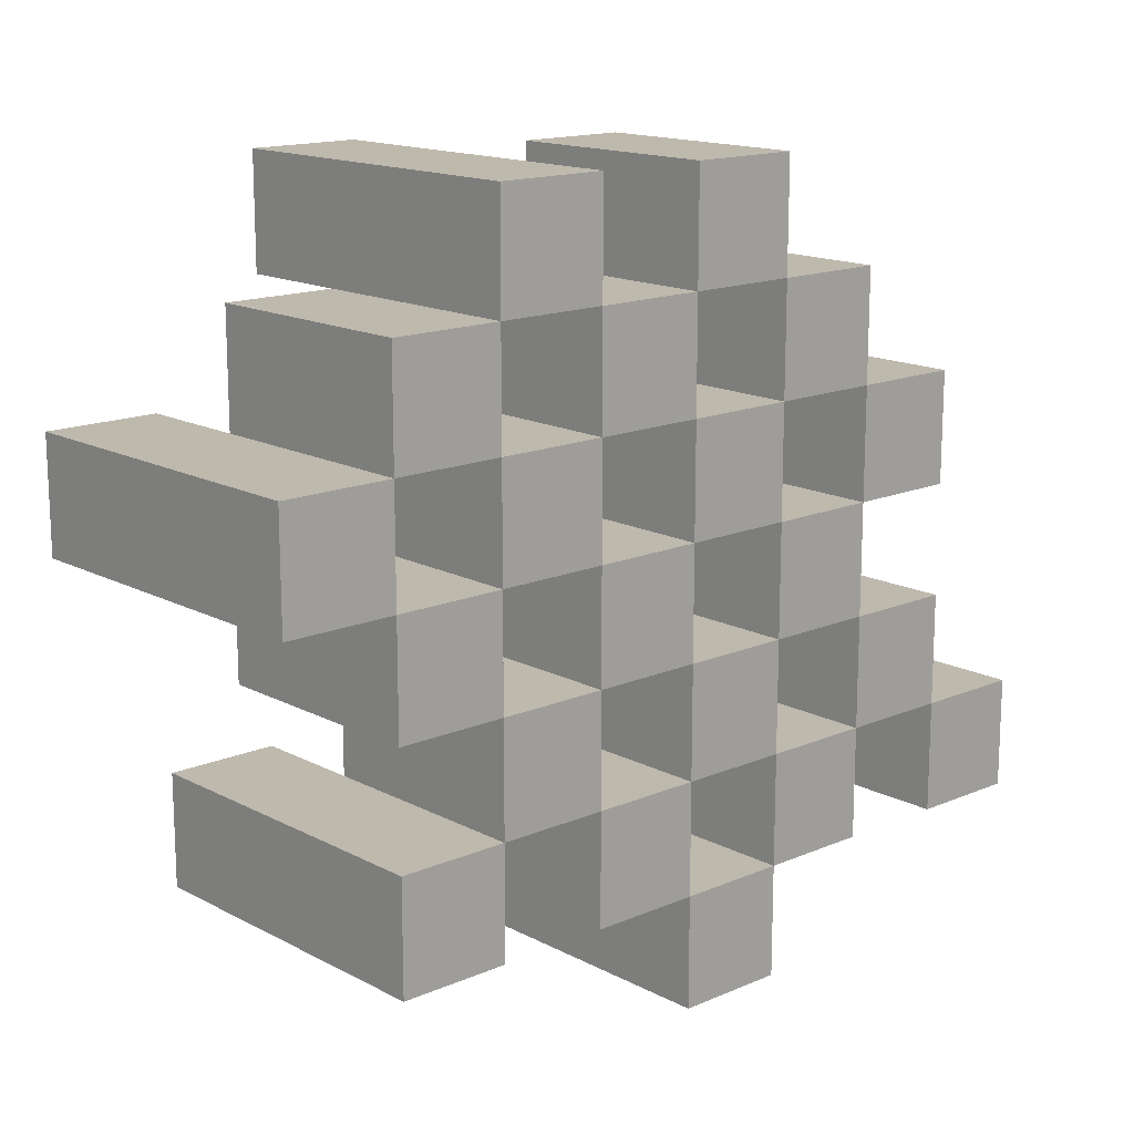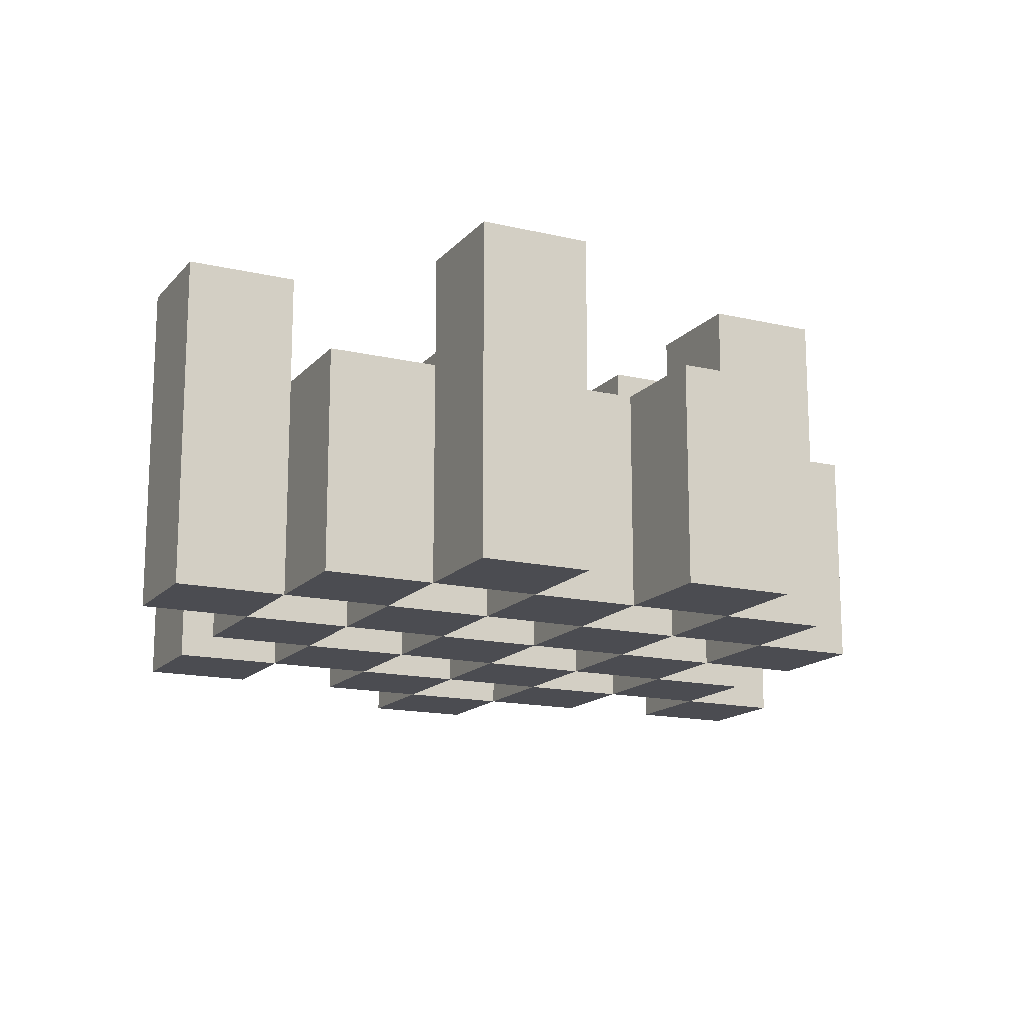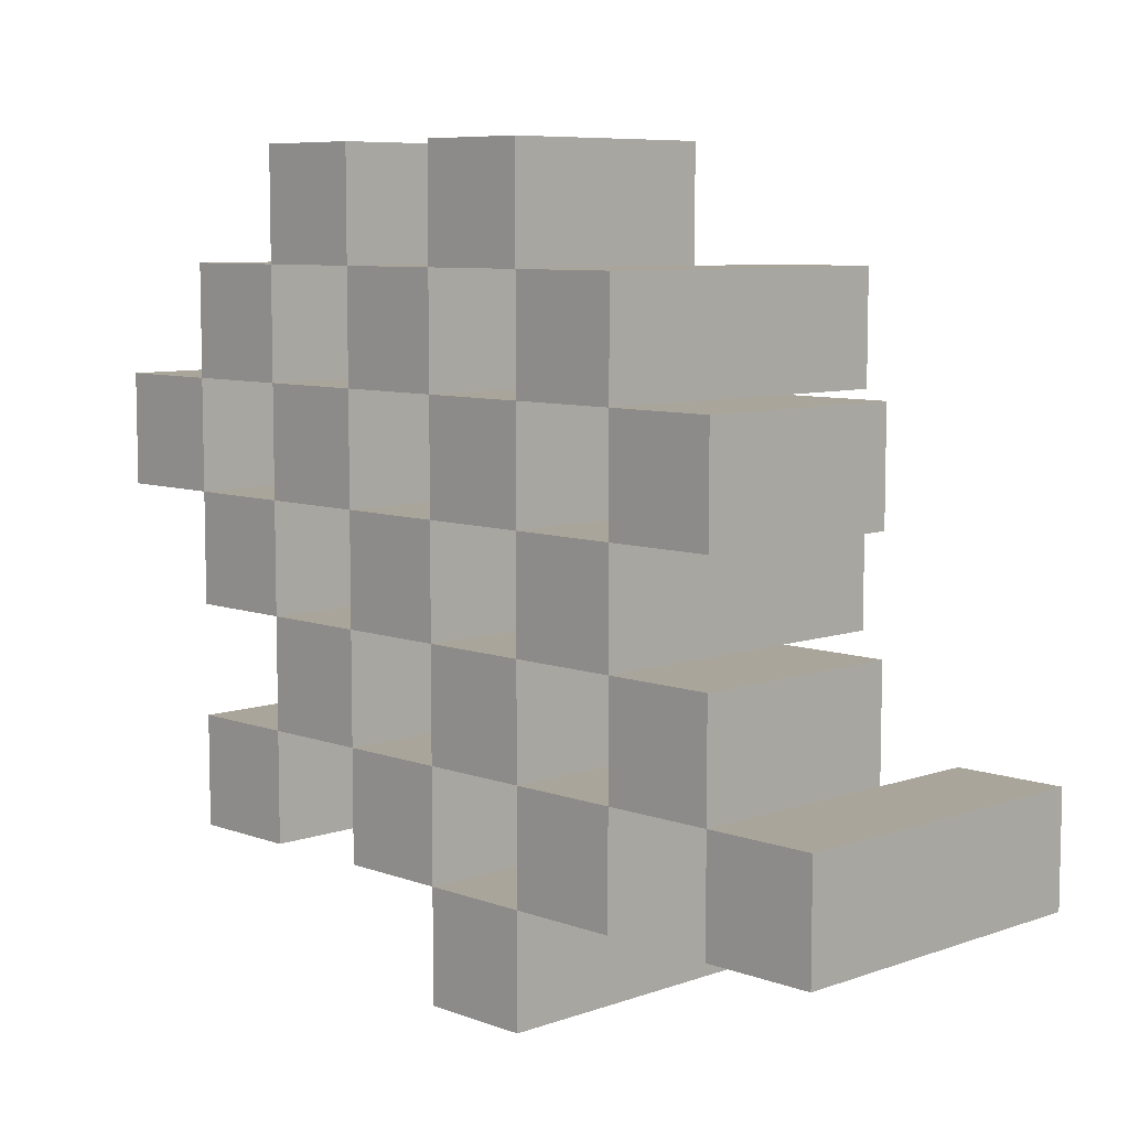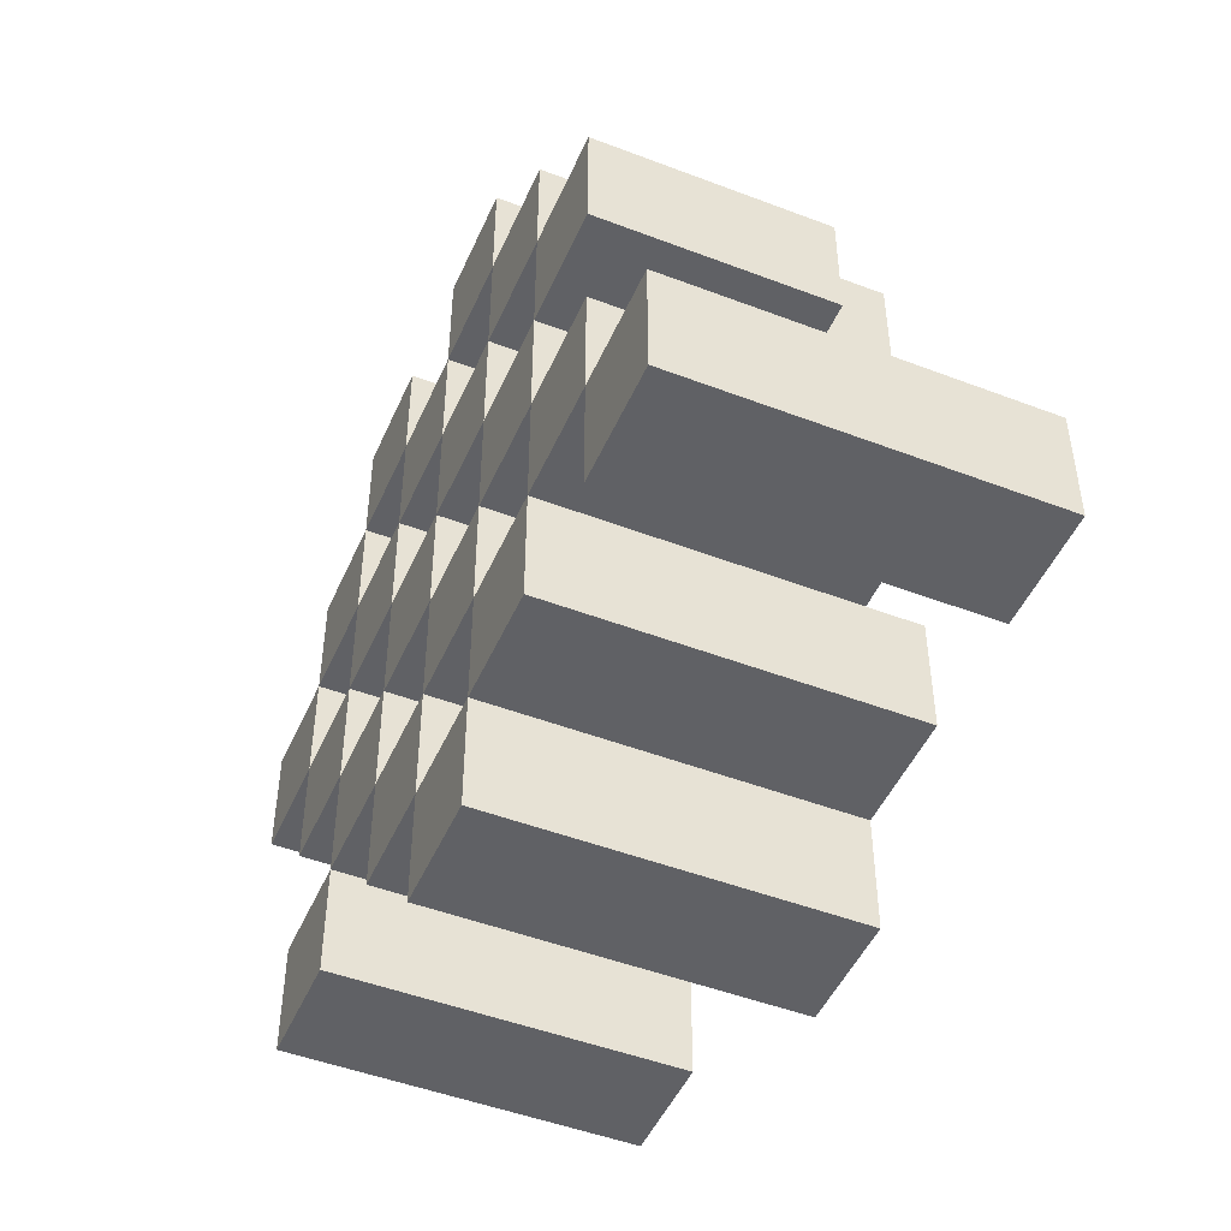
<metadata>
{"format":"obj","ext":"obj","renderer":"f3d","projection":"perspective","resolution":1024,"background":"white","views":[{"elev":15.3,"azim":-42.2,"up":"+Z"},{"elev":-15.4,"azim":-26.3,"up":"+Y"},{"elev":7.7,"azim":45.6,"up":"+Z"},{"elev":-48.1,"azim":66.8,"up":"+Z"}]}
</metadata>
<code>
o
v 36.6 0.9 20.8
v 36.6 0.9 20.7
v 36.6 1.2 20.8
v 36.6 1.2 20.7
v 36.7 0.9 20.9
v 36.7 0.9 20.8
v 36.7 0.9 20.7
v 36.7 0.9 20.6
v 36.7 0.9 20.5
v 36.7 0.9 20.4
v 36.7 1.1 20.9
v 36.7 1.1 20.8
v 36.7 1.1 20.7
v 36.7 1.1 20.6
v 36.7 1.2 20.5
v 36.7 1.2 20.4
v 36.8 0.9 21
v 36.8 0.9 20.9
v 36.8 0.9 20.8
v 36.8 0.9 20.7
v 36.8 0.9 20.6
v 36.8 0.9 20.5
v 36.8 1.1 20.9
v 36.8 1.1 20.8
v 36.8 1.1 20.7
v 36.8 1.1 20.6
v 36.8 1.1 20.5
v 36.8 1.2 21
v 36.8 1.2 20.9
v 36.9 0.9 20.9
v 36.9 0.9 20.8
v 36.9 0.9 20.7
v 36.9 0.9 20.6
v 36.9 0.9 20.5
v 36.9 0.9 20.4
v 36.9 1.1 20.9
v 36.9 1.1 20.8
v 36.9 1.1 20.7
v 36.9 1.1 20.6
v 36.9 1.1 20.5
v 36.9 1.1 20.4
v 36.9 1.2 20.7
v 36.9 1.2 20.6
v 37 0.9 21
v 37 0.9 20.9
v 37 0.9 20.8
v 37 0.9 20.7
v 37 0.9 20.6
v 37 0.9 20.5
v 37 0.9 20.4
v 37 0.9 20.3
v 37 1.1 21
v 37 1.1 20.9
v 37 1.1 20.8
v 37 1.1 20.7
v 37 1.1 20.6
v 37 1.1 20.5
v 37 1.1 20.4
v 37 1.2 20.4
v 37 1.2 20.3
v 37.1 0.9 20.9
v 37.1 0.9 20.8
v 37.1 0.9 20.7
v 37.1 0.9 20.6
v 37.1 0.9 20.5
v 37.1 0.9 20.4
v 37.1 1.1 20.9
v 37.1 1.1 20.8
v 37.1 1.1 20.7
v 37.1 1.1 20.6
v 37.1 1.1 20.5
v 37.1 1.2 20.9
v 37.1 1.2 20.8
v 37.1 1.2 20.7
v 37.1 1.2 20.6
v 37.1 1.2 20.5
v 37.1 1.2 20.4
v 37.2 0.9 20.8
v 37.2 0.9 20.7
v 37.2 0.9 20.6
v 37.2 0.9 20.5
v 37.2 1.1 20.8
v 37.2 1.1 20.7
v 37.2 1.1 20.6
v 37.2 1.1 20.5
v 37.3 0.9 20.5
v 37.3 0.9 20.4
v 37.3 1.1 20.5
v 37.3 1.2 20.5
v 37.3 1.2 20.4
v 36.7 0.9 20.8
v 36.7 0.9 20.7
v 36.7 1.1 20.8
v 36.7 1.1 20.7
v 36.7 1.2 20.8
v 36.7 1.2 20.7
v 36.8 0.9 20.9
v 36.8 0.9 20.8
v 36.8 0.9 20.7
v 36.8 0.9 20.6
v 36.8 0.9 20.5
v 36.8 0.9 20.4
v 36.8 1.1 20.9
v 36.8 1.1 20.8
v 36.8 1.1 20.7
v 36.8 1.1 20.6
v 36.8 1.1 20.5
v 36.8 1.2 20.5
v 36.8 1.2 20.4
v 36.9 0.9 21
v 36.9 0.9 20.9
v 36.9 0.9 20.8
v 36.9 0.9 20.7
v 36.9 0.9 20.6
v 36.9 0.9 20.5
v 36.9 1.1 20.9
v 36.9 1.1 20.8
v 36.9 1.1 20.7
v 36.9 1.1 20.6
v 36.9 1.1 20.5
v 36.9 1.2 21
v 36.9 1.2 20.9
v 37 0.9 20.9
v 37 0.9 20.8
v 37 0.9 20.7
v 37 0.9 20.6
v 37 0.9 20.5
v 37 0.9 20.4
v 37 1.1 20.9
v 37 1.1 20.8
v 37 1.1 20.7
v 37 1.1 20.6
v 37 1.1 20.5
v 37 1.1 20.4
v 37 1.2 20.7
v 37 1.2 20.6
v 37.1 0.9 21
v 37.1 0.9 20.9
v 37.1 0.9 20.8
v 37.1 0.9 20.7
v 37.1 0.9 20.6
v 37.1 0.9 20.5
v 37.1 0.9 20.4
v 37.1 0.9 20.3
v 37.1 1.1 21
v 37.1 1.1 20.9
v 37.1 1.1 20.8
v 37.1 1.1 20.7
v 37.1 1.1 20.6
v 37.1 1.1 20.5
v 37.1 1.2 20.4
v 37.1 1.2 20.3
v 37.2 0.9 20.9
v 37.2 0.9 20.8
v 37.2 0.9 20.7
v 37.2 0.9 20.6
v 37.2 0.9 20.5
v 37.2 0.9 20.4
v 37.2 1.1 20.8
v 37.2 1.1 20.7
v 37.2 1.1 20.6
v 37.2 1.1 20.5
v 37.2 1.2 20.9
v 37.2 1.2 20.8
v 37.2 1.2 20.7
v 37.2 1.2 20.6
v 37.2 1.2 20.5
v 37.2 1.2 20.4
v 37.3 0.9 20.8
v 37.3 0.9 20.7
v 37.3 0.9 20.6
v 37.3 0.9 20.5
v 37.3 1.1 20.8
v 37.3 1.1 20.7
v 37.3 1.1 20.6
v 37.3 1.1 20.5
v 37.4 0.9 20.5
v 37.4 0.9 20.4
v 37.4 1.2 20.5
v 37.4 1.2 20.4
v 36.8 0.9 21
v 36.8 1.2 21
v 36.9 0.9 21
v 36.9 1.2 21
v 37 0.9 21
v 37 1.1 21
v 37.1 0.9 21
v 37.1 1.1 21
v 36.7 0.9 20.9
v 36.7 1.1 20.9
v 36.8 0.9 20.9
v 36.8 1.1 20.9
v 36.9 0.9 20.9
v 36.9 1.1 20.9
v 37 0.9 20.9
v 37 1.1 20.9
v 37.1 0.9 20.9
v 37.1 1.1 20.9
v 37.1 1.2 20.9
v 37.2 0.9 20.9
v 37.2 1.2 20.9
v 36.6 0.9 20.8
v 36.6 1.2 20.8
v 36.7 0.9 20.8
v 36.7 1.1 20.8
v 36.7 1.2 20.8
v 36.8 0.9 20.8
v 36.8 1.1 20.8
v 36.9 0.9 20.8
v 36.9 1.1 20.8
v 37 0.9 20.8
v 37 1.1 20.8
v 37.1 0.9 20.8
v 37.1 1.1 20.8
v 37.2 0.9 20.8
v 37.2 1.1 20.8
v 37.3 0.9 20.8
v 37.3 1.1 20.8
v 36.7 0.9 20.7
v 36.7 1.1 20.7
v 36.8 0.9 20.7
v 36.8 1.1 20.7
v 36.9 0.9 20.7
v 36.9 1.1 20.7
v 36.9 1.2 20.7
v 37 0.9 20.7
v 37 1.1 20.7
v 37 1.2 20.7
v 37.1 0.9 20.7
v 37.1 1.1 20.7
v 37.1 1.2 20.7
v 37.2 0.9 20.7
v 37.2 1.1 20.7
v 37.2 1.2 20.7
v 36.8 0.9 20.6
v 36.8 1.1 20.6
v 36.9 0.9 20.6
v 36.9 1.1 20.6
v 37 0.9 20.6
v 37 1.1 20.6
v 37.1 0.9 20.6
v 37.1 1.1 20.6
v 37.2 0.9 20.6
v 37.2 1.1 20.6
v 37.3 0.9 20.6
v 37.3 1.1 20.6
v 36.7 0.9 20.5
v 36.7 1.2 20.5
v 36.8 0.9 20.5
v 36.8 1.1 20.5
v 36.8 1.2 20.5
v 36.9 0.9 20.5
v 36.9 1.1 20.5
v 37 0.9 20.5
v 37 1.1 20.5
v 37.1 0.9 20.5
v 37.1 1.1 20.5
v 37.1 1.2 20.5
v 37.2 0.9 20.5
v 37.2 1.1 20.5
v 37.2 1.2 20.5
v 37.3 0.9 20.5
v 37.3 1.1 20.5
v 37.3 1.2 20.5
v 37.4 0.9 20.5
v 37.4 1.2 20.5
v 37 0.9 20.4
v 37 1.1 20.4
v 37 1.2 20.4
v 37.1 0.9 20.4
v 37.1 1.2 20.4
v 36.8 0.9 20.9
v 36.8 1.1 20.9
v 36.8 1.2 20.9
v 36.9 0.9 20.9
v 36.9 1.1 20.9
v 36.9 1.2 20.9
v 37 0.9 20.9
v 37 1.1 20.9
v 37.1 0.9 20.9
v 37.1 1.1 20.9
v 36.7 0.9 20.8
v 36.7 1.1 20.8
v 36.8 0.9 20.8
v 36.8 1.1 20.8
v 36.9 0.9 20.8
v 36.9 1.1 20.8
v 37 0.9 20.8
v 37 1.1 20.8
v 37.1 0.9 20.8
v 37.1 1.1 20.8
v 37.1 1.2 20.8
v 37.2 0.9 20.8
v 37.2 1.1 20.8
v 37.2 1.2 20.8
v 36.6 0.9 20.7
v 36.6 1.2 20.7
v 36.7 0.9 20.7
v 36.7 1.1 20.7
v 36.7 1.2 20.7
v 36.8 0.9 20.7
v 36.8 1.1 20.7
v 36.9 0.9 20.7
v 36.9 1.1 20.7
v 37 0.9 20.7
v 37 1.1 20.7
v 37.1 0.9 20.7
v 37.1 1.1 20.7
v 37.2 0.9 20.7
v 37.2 1.1 20.7
v 37.3 0.9 20.7
v 37.3 1.1 20.7
v 36.7 0.9 20.6
v 36.7 1.1 20.6
v 36.8 0.9 20.6
v 36.8 1.1 20.6
v 36.9 0.9 20.6
v 36.9 1.1 20.6
v 36.9 1.2 20.6
v 37 0.9 20.6
v 37 1.1 20.6
v 37 1.2 20.6
v 37.1 0.9 20.6
v 37.1 1.1 20.6
v 37.1 1.2 20.6
v 37.2 0.9 20.6
v 37.2 1.1 20.6
v 37.2 1.2 20.6
v 36.8 0.9 20.5
v 36.8 1.1 20.5
v 36.9 0.9 20.5
v 36.9 1.1 20.5
v 37 0.9 20.5
v 37 1.1 20.5
v 37.1 0.9 20.5
v 37.1 1.1 20.5
v 37.2 0.9 20.5
v 37.2 1.1 20.5
v 37.3 0.9 20.5
v 37.3 1.1 20.5
v 36.7 0.9 20.4
v 36.7 1.2 20.4
v 36.8 0.9 20.4
v 36.8 1.2 20.4
v 36.9 0.9 20.4
v 36.9 1.1 20.4
v 37 0.9 20.4
v 37 1.1 20.4
v 37.1 0.9 20.4
v 37.1 1.2 20.4
v 37.2 0.9 20.4
v 37.2 1.2 20.4
v 37.3 0.9 20.4
v 37.3 1.2 20.4
v 37.4 0.9 20.4
v 37.4 1.2 20.4
v 37 0.9 20.3
v 37 1.2 20.3
v 37.1 0.9 20.3
v 37.1 1.2 20.3
v 36.8 0.9 21
v 36.9 0.9 21
v 37 0.9 21
v 37.1 0.9 21
v 36.7 0.9 20.9
v 36.8 0.9 20.9
v 36.9 0.9 20.9
v 37 0.9 20.9
v 37.1 0.9 20.9
v 37.2 0.9 20.9
v 36.6 0.9 20.8
v 36.7 0.9 20.8
v 36.8 0.9 20.8
v 36.9 0.9 20.8
v 37 0.9 20.8
v 37.1 0.9 20.8
v 37.2 0.9 20.8
v 37.3 0.9 20.8
v 36.6 0.9 20.7
v 36.7 0.9 20.7
v 36.8 0.9 20.7
v 36.9 0.9 20.7
v 37 0.9 20.7
v 37.1 0.9 20.7
v 37.2 0.9 20.7
v 37.3 0.9 20.7
v 36.7 0.9 20.6
v 36.8 0.9 20.6
v 36.9 0.9 20.6
v 37 0.9 20.6
v 37.1 0.9 20.6
v 37.2 0.9 20.6
v 37.3 0.9 20.6
v 36.7 0.9 20.5
v 36.8 0.9 20.5
v 36.9 0.9 20.5
v 37 0.9 20.5
v 37.1 0.9 20.5
v 37.2 0.9 20.5
v 37.3 0.9 20.5
v 37.4 0.9 20.5
v 36.7 0.9 20.4
v 36.8 0.9 20.4
v 36.9 0.9 20.4
v 37 0.9 20.4
v 37.1 0.9 20.4
v 37.2 0.9 20.4
v 37.3 0.9 20.4
v 37.4 0.9 20.4
v 37 0.9 20.3
v 37.1 0.9 20.3
v 37 1.1 21
v 37.1 1.1 21
v 36.7 1.1 20.9
v 36.8 1.1 20.9
v 36.9 1.1 20.9
v 37 1.1 20.9
v 37.1 1.1 20.9
v 36.7 1.1 20.8
v 36.8 1.1 20.8
v 36.9 1.1 20.8
v 37 1.1 20.8
v 37.1 1.1 20.8
v 37.2 1.1 20.8
v 37.3 1.1 20.8
v 36.7 1.1 20.7
v 36.8 1.1 20.7
v 36.9 1.1 20.7
v 37 1.1 20.7
v 37.1 1.1 20.7
v 37.2 1.1 20.7
v 37.3 1.1 20.7
v 36.7 1.1 20.6
v 36.8 1.1 20.6
v 36.9 1.1 20.6
v 37 1.1 20.6
v 37.1 1.1 20.6
v 37.2 1.1 20.6
v 37.3 1.1 20.6
v 36.8 1.1 20.5
v 36.9 1.1 20.5
v 37 1.1 20.5
v 37.1 1.1 20.5
v 37.2 1.1 20.5
v 37.3 1.1 20.5
v 36.9 1.1 20.4
v 37 1.1 20.4
v 36.8 1.2 21
v 36.9 1.2 21
v 36.8 1.2 20.9
v 36.9 1.2 20.9
v 37.1 1.2 20.9
v 37.2 1.2 20.9
v 36.6 1.2 20.8
v 36.7 1.2 20.8
v 37.1 1.2 20.8
v 37.2 1.2 20.8
v 36.6 1.2 20.7
v 36.7 1.2 20.7
v 36.9 1.2 20.7
v 37 1.2 20.7
v 37.1 1.2 20.7
v 37.2 1.2 20.7
v 36.9 1.2 20.6
v 37 1.2 20.6
v 37.1 1.2 20.6
v 37.2 1.2 20.6
v 36.7 1.2 20.5
v 36.8 1.2 20.5
v 37.1 1.2 20.5
v 37.2 1.2 20.5
v 37.3 1.2 20.5
v 37.4 1.2 20.5
v 36.7 1.2 20.4
v 36.8 1.2 20.4
v 37 1.2 20.4
v 37.1 1.2 20.4
v 37.2 1.2 20.4
v 37.3 1.2 20.4
v 37.4 1.2 20.4
v 37 1.2 20.3
v 37.1 1.2 20.3
f 3 2 1
f 4 2 3
f 11 6 5
f 12 6 11
f 13 8 7
f 14 8 13
f 15 10 9
f 16 10 15
f 23 18 17
f 24 20 19
f 25 20 24
f 26 22 21
f 27 22 26
f 28 23 17
f 29 23 28
f 36 31 30
f 37 31 36
f 38 33 32
f 39 33 38
f 40 35 34
f 41 35 40
f 42 39 38
f 43 39 42
f 52 45 44
f 53 45 52
f 54 47 46
f 55 47 54
f 56 49 48
f 57 49 56
f 58 51 50
f 59 51 58
f 60 51 59
f 67 62 61
f 68 62 67
f 69 64 63
f 70 64 69
f 71 66 65
f 72 68 67
f 73 68 72
f 74 70 69
f 75 70 74
f 76 66 71
f 77 66 76
f 82 79 78
f 83 79 82
f 84 81 80
f 85 81 84
f 88 87 86
f 89 87 88
f 90 87 89
f 91 92 93
f 93 92 94
f 93 94 95
f 95 94 96
f 97 98 103
f 103 98 104
f 99 100 105
f 105 100 106
f 101 102 107
f 107 102 108
f 108 102 109
f 110 111 116
f 112 113 117
f 117 113 118
f 114 115 119
f 119 115 120
f 110 116 121
f 121 116 122
f 123 124 129
f 129 124 130
f 125 126 131
f 131 126 132
f 127 128 133
f 133 128 134
f 131 132 135
f 135 132 136
f 137 138 145
f 145 138 146
f 139 140 147
f 147 140 148
f 141 142 149
f 149 142 150
f 143 144 151
f 151 144 152
f 153 154 159
f 155 156 160
f 160 156 161
f 157 158 162
f 153 159 163
f 163 159 164
f 160 161 165
f 165 161 166
f 162 158 167
f 167 158 168
f 169 170 173
f 173 170 174
f 171 172 175
f 175 172 176
f 177 178 179
f 179 178 180
f 183 182 181
f 184 182 183
f 187 186 185
f 188 186 187
f 191 190 189
f 192 190 191
f 195 194 193
f 196 194 195
f 200 198 197
f 200 199 198
f 201 199 200
f 204 203 202
f 205 203 204
f 206 203 205
f 209 208 207
f 210 208 209
f 213 212 211
f 214 212 213
f 217 216 215
f 218 216 217
f 221 220 219
f 222 220 221
f 226 224 223
f 226 225 224
f 227 225 226
f 228 225 227
f 232 230 229
f 232 231 230
f 233 231 232
f 234 231 233
f 237 236 235
f 238 236 237
f 241 240 239
f 242 240 241
f 245 244 243
f 246 244 245
f 249 248 247
f 250 248 249
f 251 248 250
f 254 253 252
f 255 253 254
f 259 257 256
f 259 258 257
f 260 258 259
f 261 258 260
f 265 263 262
f 265 264 263
f 266 264 265
f 270 268 267
f 270 269 268
f 271 269 270
f 272 273 275
f 273 274 275
f 275 274 276
f 276 274 277
f 278 279 280
f 280 279 281
f 282 283 284
f 284 283 285
f 286 287 288
f 288 287 289
f 290 291 293
f 291 292 293
f 293 292 294
f 294 292 295
f 296 297 298
f 298 297 299
f 299 297 300
f 301 302 303
f 303 302 304
f 305 306 307
f 307 306 308
f 309 310 311
f 311 310 312
f 313 314 315
f 315 314 316
f 317 318 320
f 318 319 320
f 320 319 321
f 321 319 322
f 323 324 326
f 324 325 326
f 326 325 327
f 327 325 328
f 329 330 331
f 331 330 332
f 333 334 335
f 335 334 336
f 337 338 339
f 339 338 340
f 341 342 343
f 343 342 344
f 345 346 347
f 347 346 348
f 349 350 351
f 351 350 352
f 353 354 355
f 355 354 356
f 357 358 359
f 359 358 360
f 366 362 361
f 367 362 366
f 368 364 363
f 369 364 368
f 372 366 365
f 373 366 372
f 374 368 367
f 375 368 374
f 376 370 369
f 377 370 376
f 379 372 371
f 380 372 379
f 381 374 373
f 382 374 381
f 383 376 375
f 384 376 383
f 385 378 377
f 386 378 385
f 387 381 380
f 388 381 387
f 389 383 382
f 390 383 389
f 391 385 384
f 392 385 391
f 395 389 388
f 396 389 395
f 397 391 390
f 398 391 397
f 399 393 392
f 400 393 399
f 402 395 394
f 403 395 402
f 404 397 396
f 405 397 404
f 406 399 398
f 407 399 406
f 408 401 400
f 409 401 408
f 410 406 405
f 411 406 410
f 412 413 417
f 417 413 418
f 414 415 419
f 419 415 420
f 416 417 421
f 421 417 422
f 420 421 427
f 427 421 428
f 422 423 429
f 429 423 430
f 424 425 431
f 431 425 432
f 426 427 433
f 433 427 434
f 434 435 440
f 440 435 441
f 436 437 442
f 442 437 443
f 438 439 444
f 444 439 445
f 441 442 446
f 446 442 447
f 448 449 450
f 450 449 451
f 452 453 456
f 456 453 457
f 454 455 458
f 458 455 459
f 460 461 464
f 464 461 465
f 462 463 466
f 466 463 467
f 468 469 474
f 474 469 475
f 470 471 477
f 477 471 478
f 472 473 479
f 479 473 480
f 476 477 481
f 481 477 482

</code>
